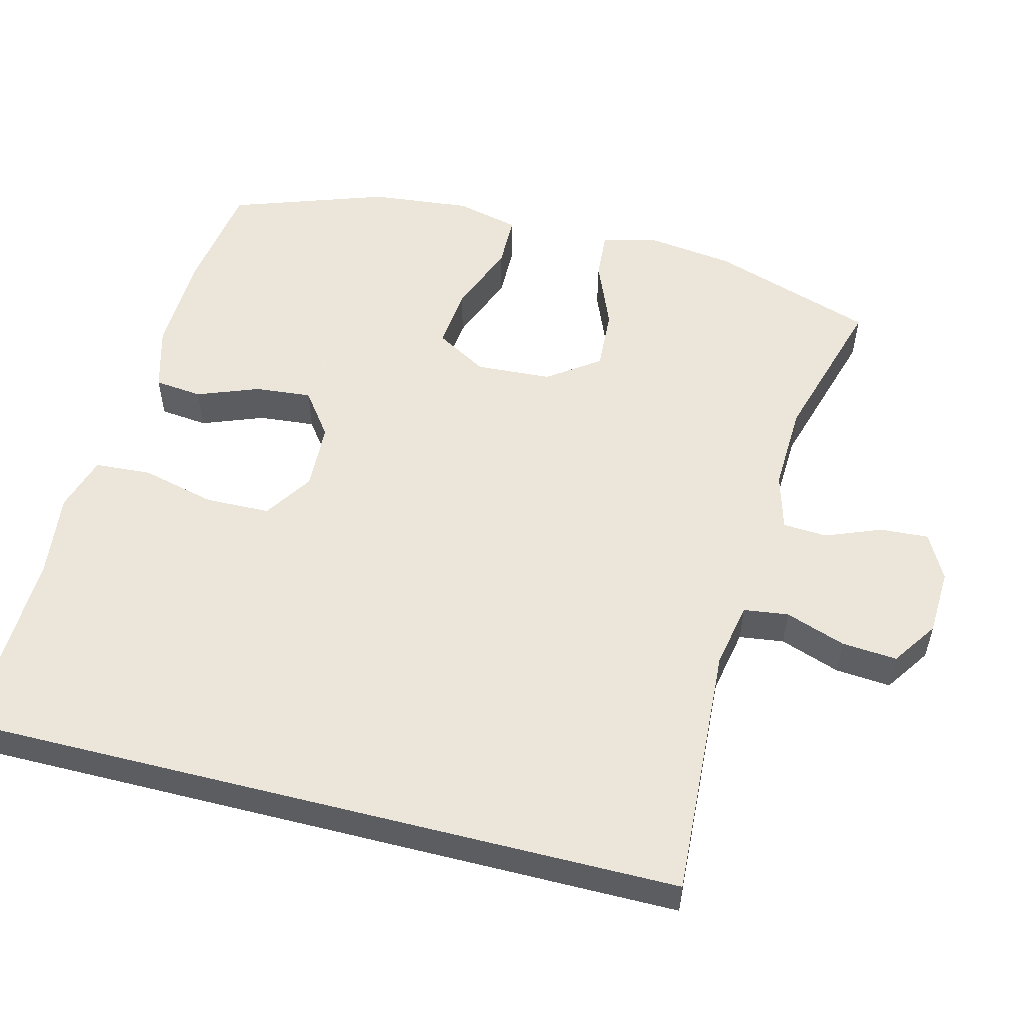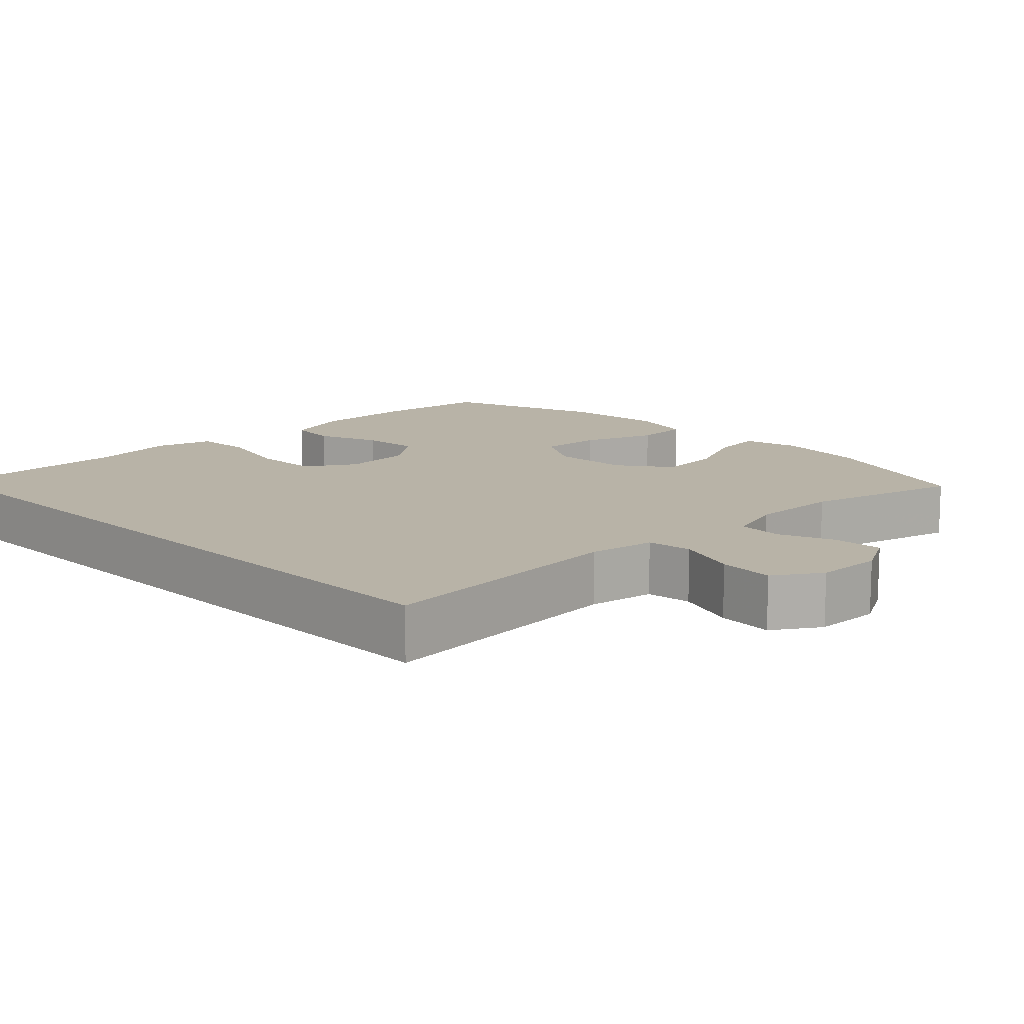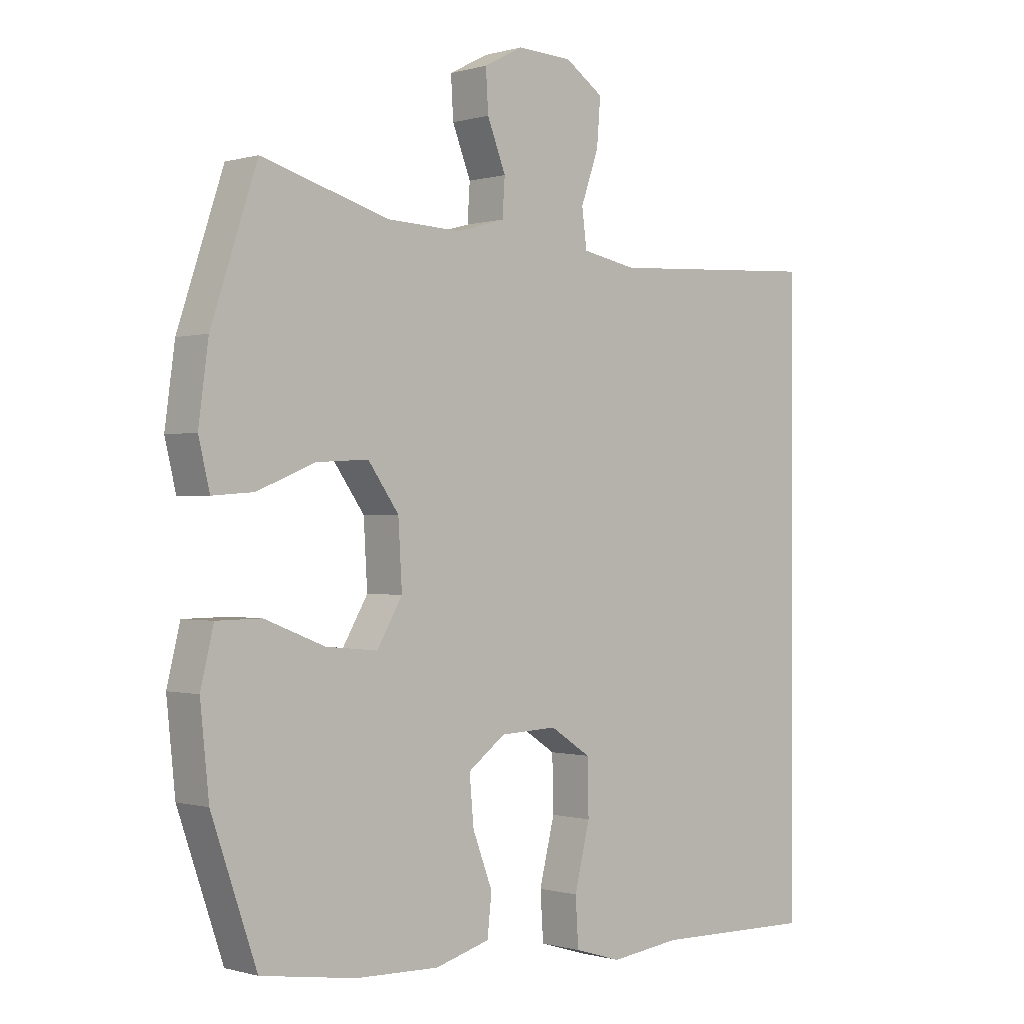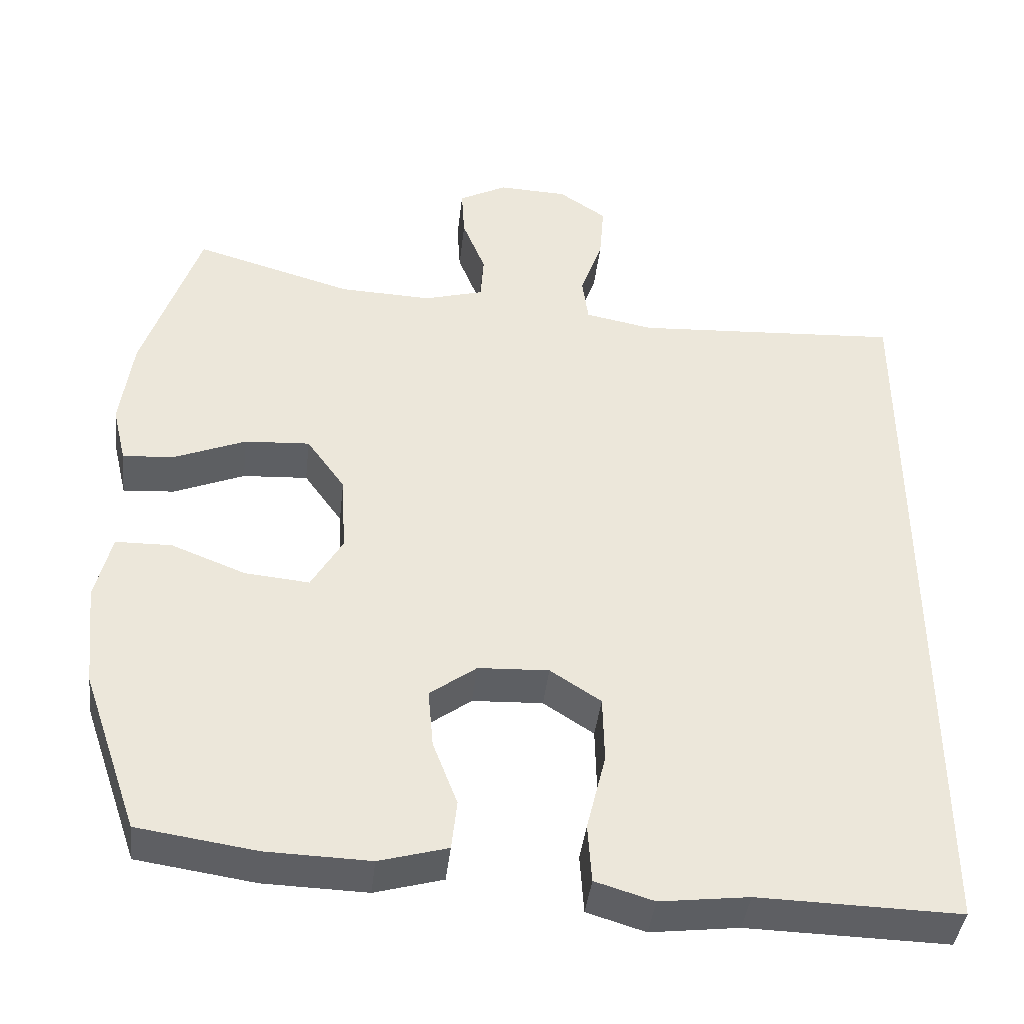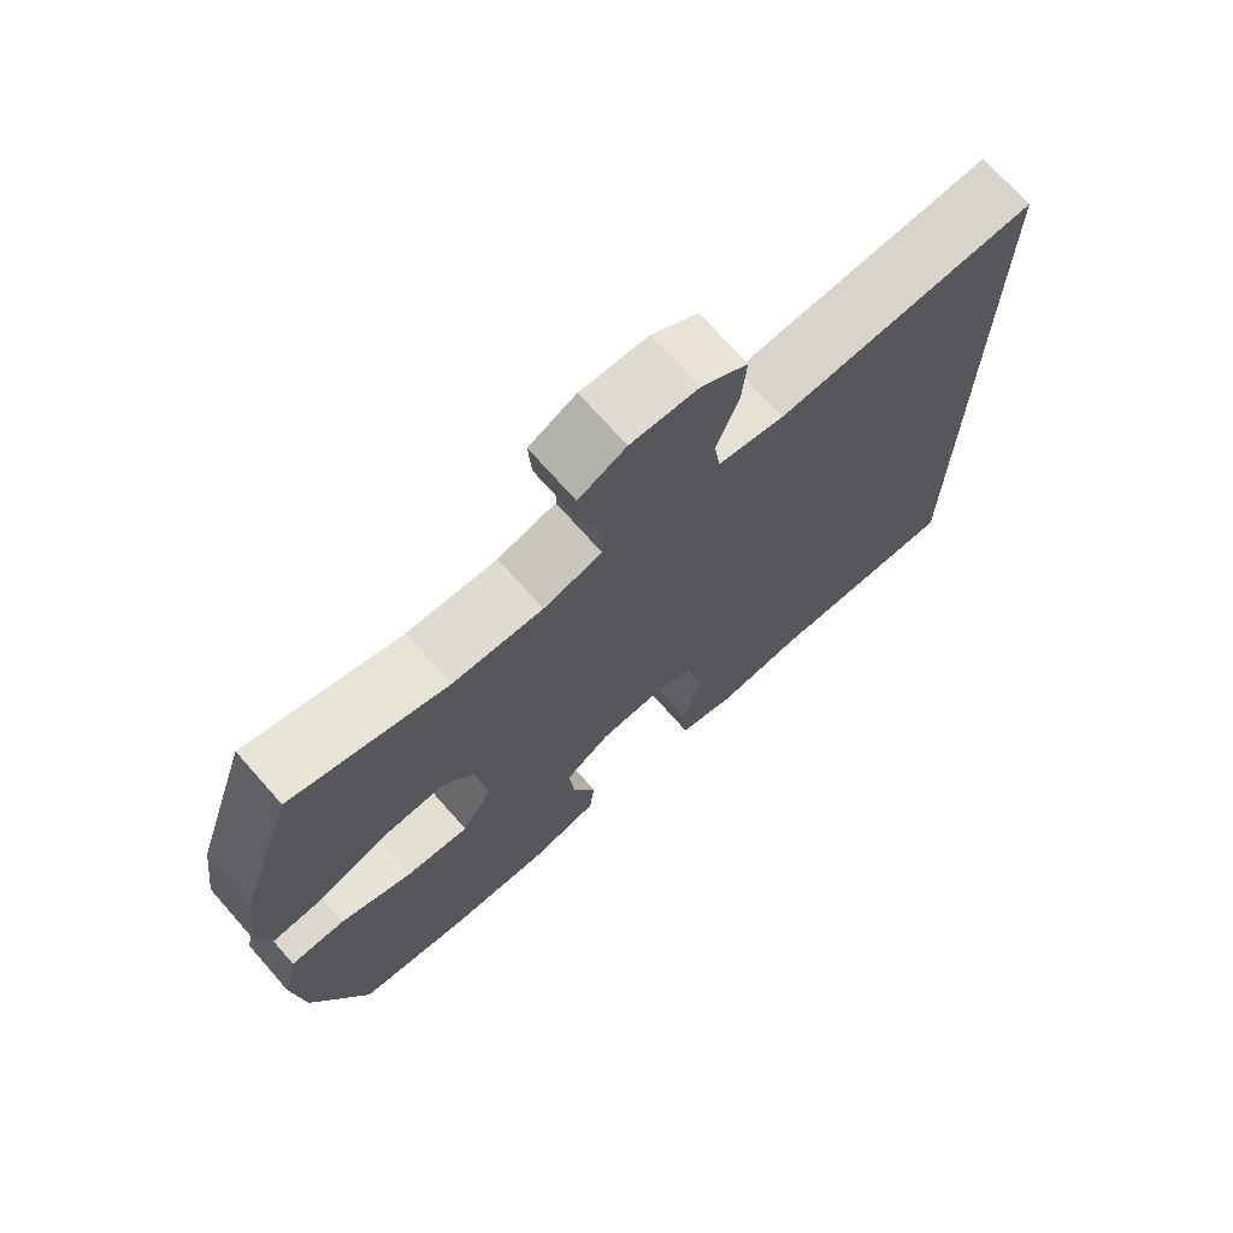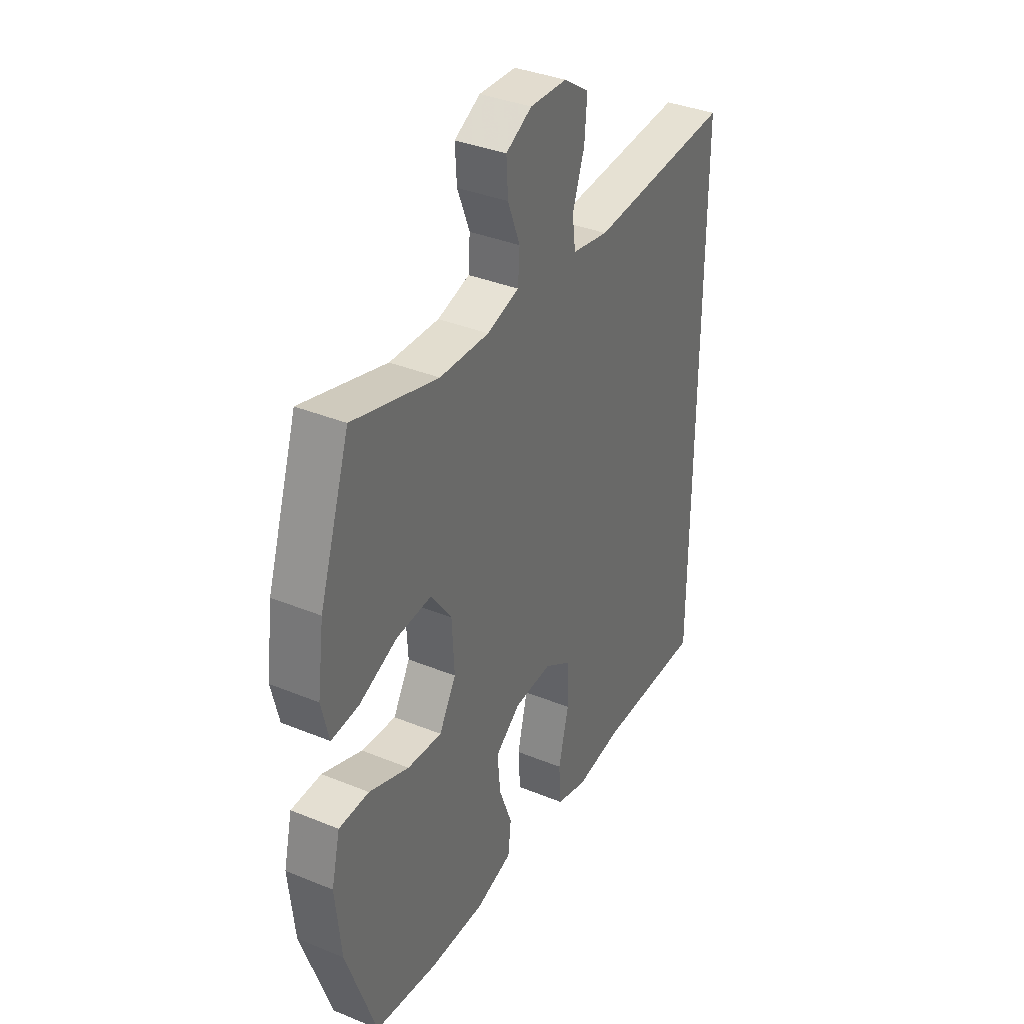
<metadata>
{"format":"obj","ext":"obj","renderer":"f3d","projection":"perspective","resolution":1024,"background":"white","views":[{"elev":54.2,"azim":-75.7,"up":"+Y"},{"elev":12.9,"azim":-45.2,"up":"+Y"},{"elev":-0.3,"azim":137.0,"up":"+Z"},{"elev":-41.2,"azim":173.6,"up":"+Z"},{"elev":72.1,"azim":138.5,"up":"+Z"},{"elev":36.6,"azim":118.0,"up":"+Z"}]}
</metadata>
<code>
v 0.5 0.07 0.5
v 0.574 0.07 0.278
v 0.59 0.07 0.159
v 0.572 0.07 0.084
v 0.505 0.07 0.089
v 0.412 0.07 0.127
v 0.327 0.07 0.132
v 0.277 0.07 0.062
v 0.271 0.07 -0.041
v 0.312 0.07 -0.111
v 0.396 0.07 -0.103
v 0.493 0.07 -0.065
v 0.566 0.07 -0.066
v 0.587 0.07 -0.153
v 0.573 0.07 -0.289
v 0.5 0.07 -0.5
v 0.346 0.07 -0.523
v 0.211 0.07 -0.527
v 0.122 0.07 -0.502
v 0.115 0.07 -0.437
v 0.147 0.07 -0.353
v 0.154 0.07 -0.276
v 0.093 0.07 -0.231
v 0.001 0.07 -0.227
v -0.065 0.07 -0.27
v -0.067 0.07 -0.358
v -0.042 0.07 -0.459
v -0.047 0.07 -0.536
v -0.123 0.07 -0.559
v -0.238 0.07 -0.545
v -0.5 0.07 -0.551
v -0.5 0.07 0.431
v -0.152 0.07 0.411
v -0.063 0.07 0.428
v -0.055 0.07 0.489
v -0.084 0.07 0.571
v -0.09 0.07 0.646
v -0.028 0.07 0.688
v 0.062 0.07 0.692
v 0.125 0.07 0.659
v 0.121 0.07 0.593
v 0.091 0.07 0.517
v 0.095 0.07 0.457
v 0.173 0.07 0.435
v 0.293 0.07 0.44
v 0.5 0 0.5
v 0.574 0 0.278
v 0.59 0 0.159
v 0.572 0 0.084
v 0.505 0 0.089
v 0.412 0 0.127
v 0.327 0 0.132
v 0.277 0 0.062
v 0.271 0 -0.041
v 0.312 0 -0.111
v 0.396 0 -0.103
v 0.493 0 -0.065
v 0.566 0 -0.066
v 0.587 0 -0.153
v 0.573 0 -0.289
v 0.5 0 -0.5
v 0.346 0 -0.523
v 0.211 0 -0.527
v 0.122 0 -0.502
v 0.115 0 -0.437
v 0.147 0 -0.353
v 0.154 0 -0.276
v 0.093 0 -0.231
v 0.001 0 -0.227
v -0.065 0 -0.27
v -0.067 0 -0.358
v -0.042 0 -0.459
v -0.047 0 -0.536
v -0.123 0 -0.559
v -0.238 0 -0.545
v -0.5 0 -0.551
v -0.5 0 0.431
v -0.152 0 0.411
v -0.063 0 0.428
v -0.055 0 0.489
v -0.084 0 0.571
v -0.09 0 0.646
v -0.028 0 0.688
v 0.062 0 0.692
v 0.125 0 0.659
v 0.121 0 0.593
v 0.091 0 0.517
v 0.095 0 0.457
v 0.173 0 0.435
v 0.293 0 0.44
f 39 40 41 42
f 39 42 43
f 38 39 43
f 35 36 37 38
f 34 35 38 43
f 33 34 43 44
f 30 31 32 33
f 26 27 28 29
f 25 26 29 30
f 18 19 20 21
f 18 21 22
f 17 18 22
f 16 17 22
f 15 16 22 23
f 11 12 13 14
f 10 11 14 15
f 3 4 5 6
f 3 6 7
f 45 1 2 3
f 45 3 7
f 44 45 7 8
f 25 30 33 44
f 24 25 44 8
f 23 24 8 9
f 10 15 23
f 9 10 23
f 87 86 85 84
f 88 87 84
f 88 84 83
f 83 82 81 80
f 88 83 80 79
f 89 88 79 78
f 78 77 76 75
f 74 73 72 71
f 75 74 71 70
f 66 65 64 63
f 67 66 63
f 67 63 62
f 67 62 61
f 68 67 61 60
f 59 58 57 56
f 60 59 56 55
f 51 50 49 48
f 52 51 48
f 48 47 46 90
f 52 48 90
f 53 52 90 89
f 89 78 75 70
f 53 89 70 69
f 54 53 69 68
f 68 60 55
f 68 55 54
f 1 46 47 2
f 2 47 48 3
f 3 48 49 4
f 4 49 50 5
f 5 50 51 6
f 6 51 52 7
f 7 52 53 8
f 8 53 54 9
f 9 54 55 10
f 10 55 56 11
f 11 56 57 12
f 12 57 58 13
f 13 58 59 14
f 14 59 60 15
f 15 60 61 16
f 16 61 62 17
f 17 62 63 18
f 18 63 64 19
f 19 64 65 20
f 20 65 66 21
f 21 66 67 22
f 22 67 68 23
f 23 68 69 24
f 24 69 70 25
f 25 70 71 26
f 26 71 72 27
f 27 72 73 28
f 28 73 74 29
f 29 74 75 30
f 30 75 76 31
f 31 76 77 32
f 32 77 78 33
f 33 78 79 34
f 34 79 80 35
f 35 80 81 36
f 36 81 82 37
f 37 82 83 38
f 38 83 84 39
f 39 84 85 40
f 40 85 86 41
f 41 86 87 42
f 42 87 88 43
f 43 88 89 44
f 44 89 90 45
f 45 90 46 1

</code>
